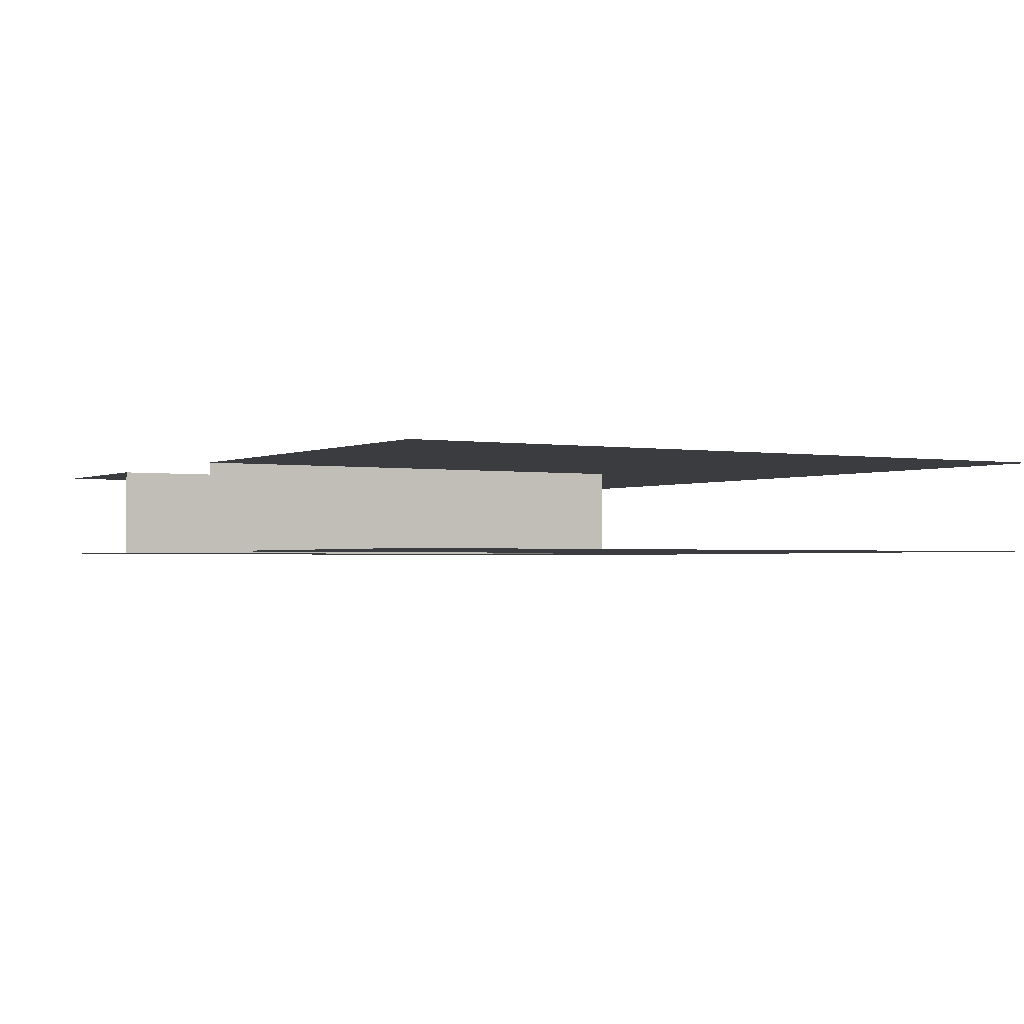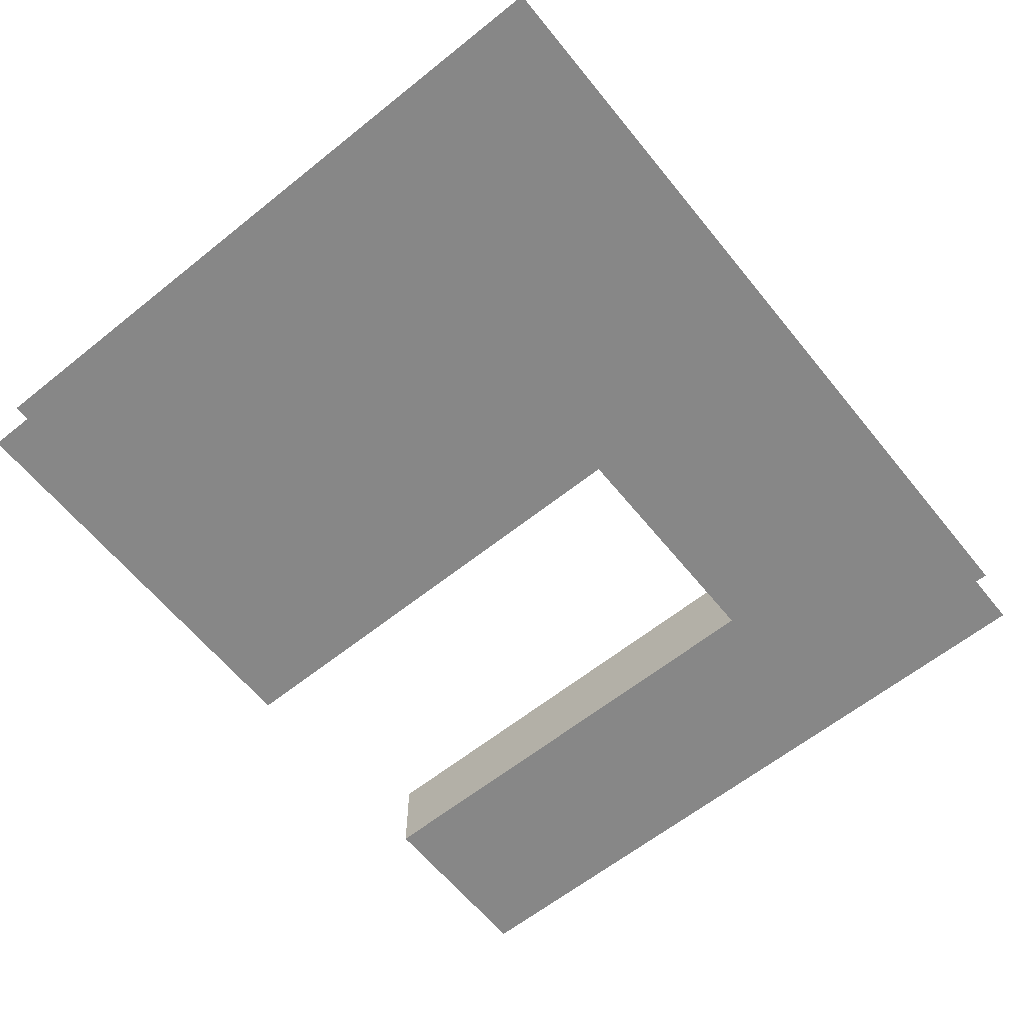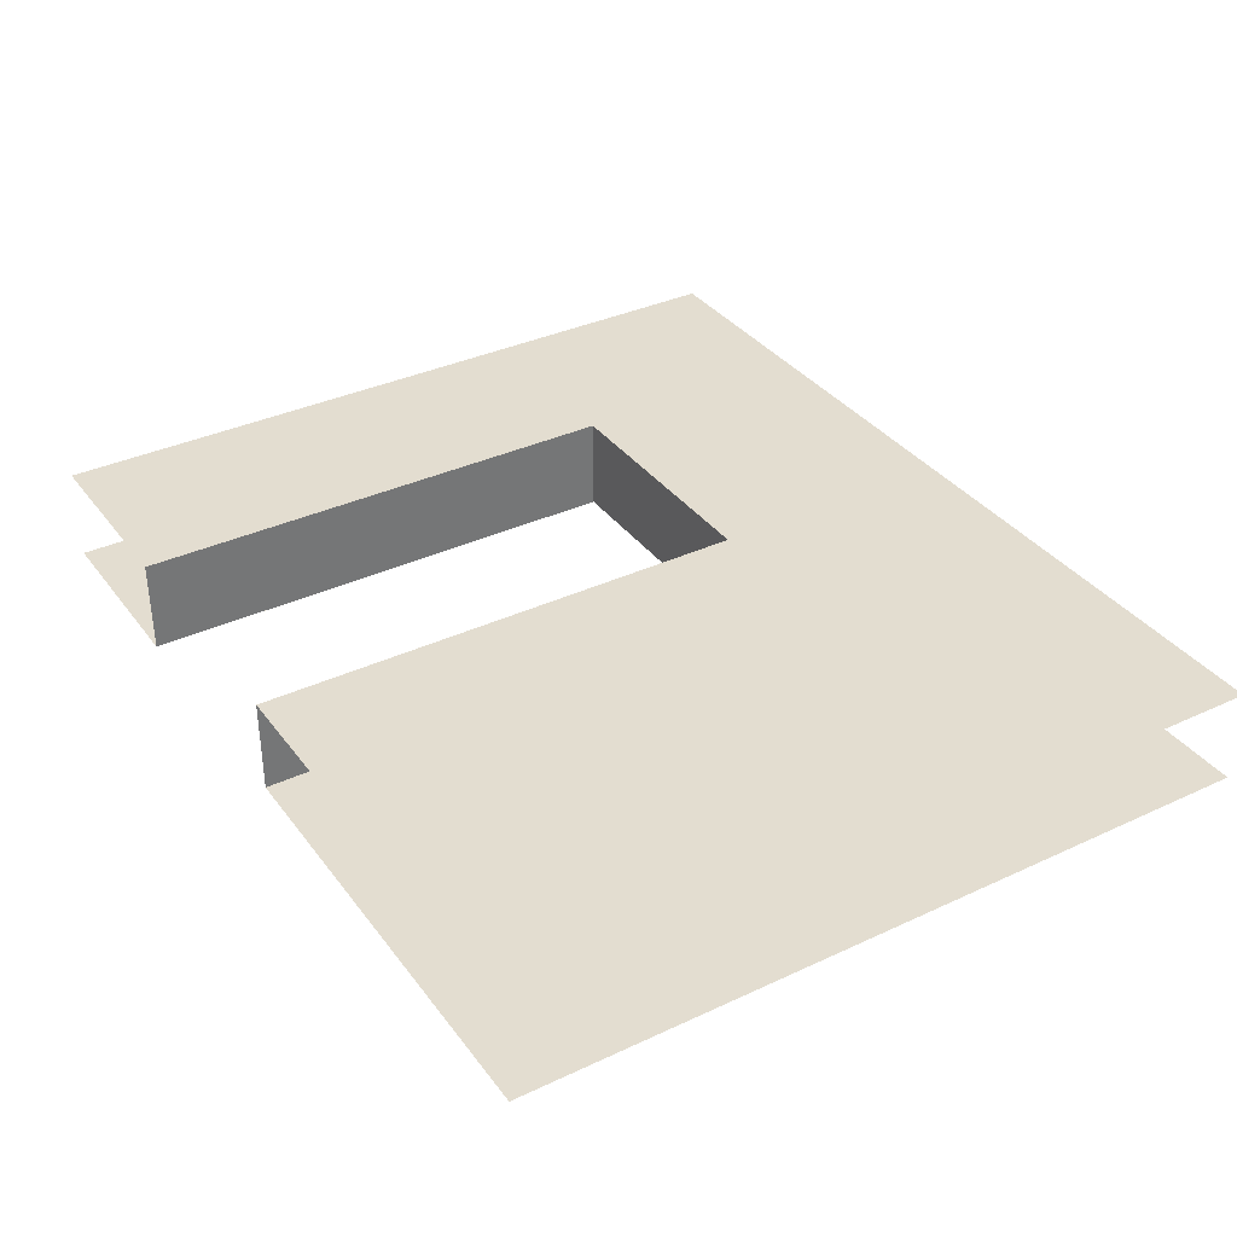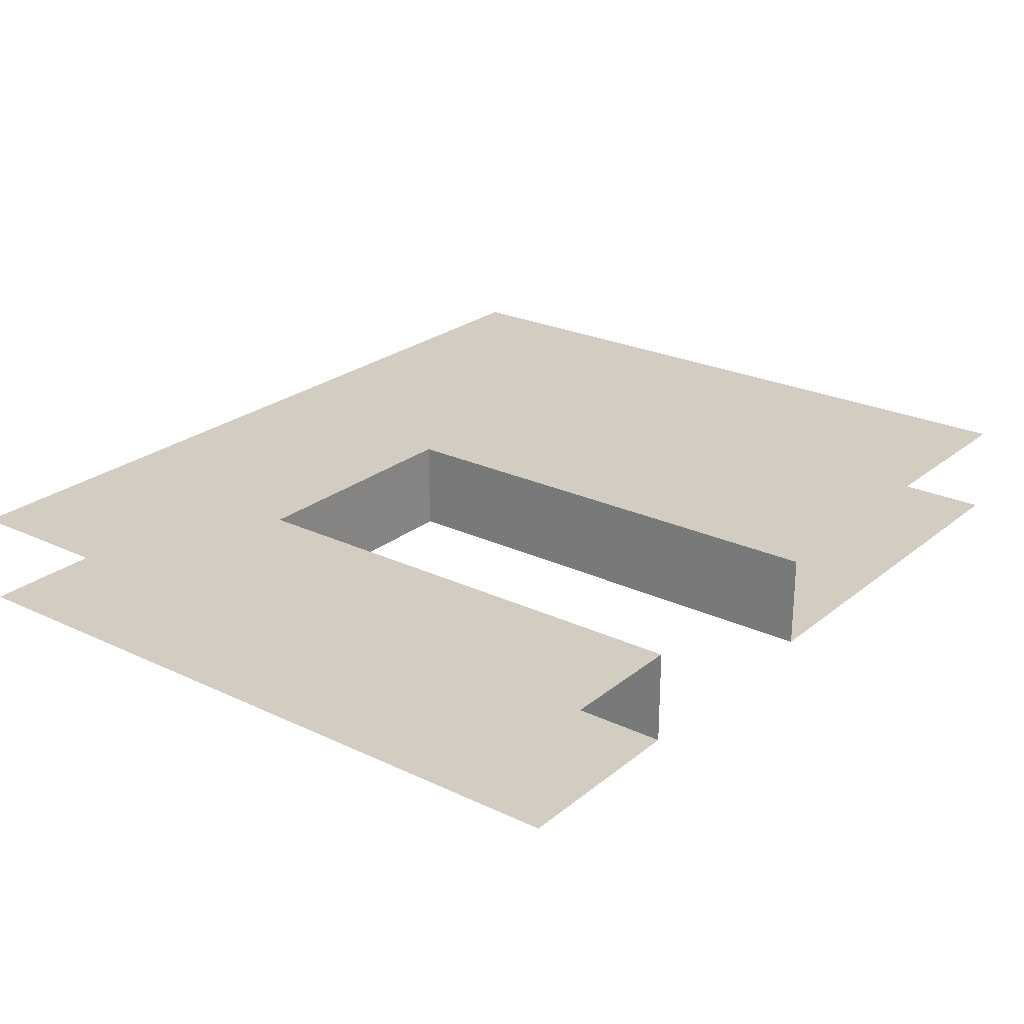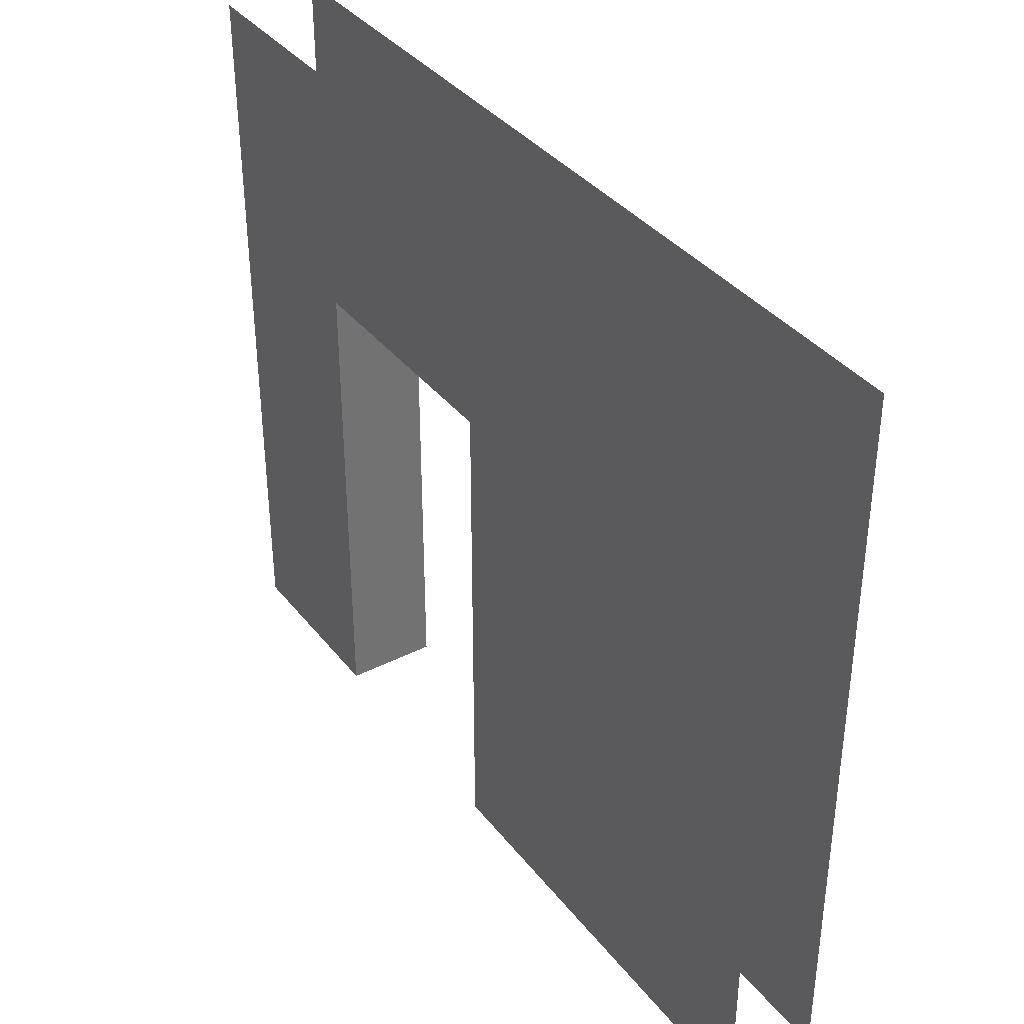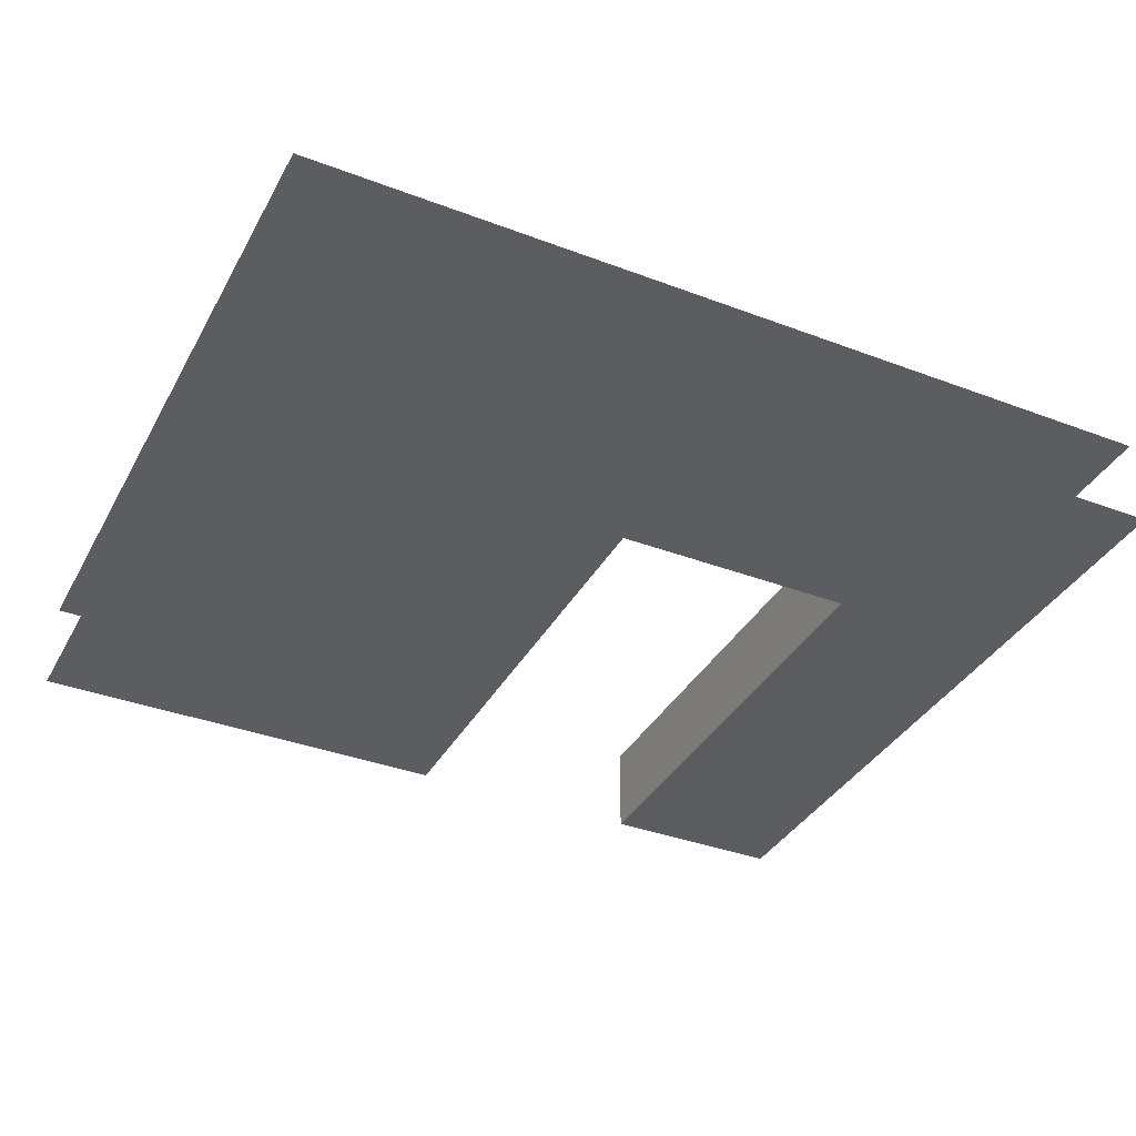
<metadata>
{"format":"obj","ext":"obj","renderer":"f3d","projection":"perspective","resolution":1024,"background":"white","views":[{"elev":-1.6,"azim":58.8,"up":"+Z"},{"elev":-62.5,"azim":129.0,"up":"+Z"},{"elev":35.5,"azim":58.3,"up":"+Z"},{"elev":24.5,"azim":-52.3,"up":"+Z"},{"elev":37.0,"azim":56.8,"up":"+Y"},{"elev":-36.9,"azim":154.0,"up":"+Z"}]}
</metadata>
<code>
g default
v 1.803 1.529 -1.548
v 3.988 1.529 -1.548
v 6.856 1.529 -1.548
v 8.54 1.529 -1.548
v 10.22 1.529 -1.548
v 11.91 1.529 -1.548
v 1.803 2.944 -1.548
v 3.988 2.944 -1.548
v 6.856 2.944 -1.548
v 8.54 2.944 -1.548
v 10.22 2.944 -1.548
v 11.91 2.944 -1.548
v 1.803 4.359 -1.548
v 3.988 4.359 -1.548
v 6.856 4.359 -1.548
v 8.54 4.359 -1.548
v 10.22 4.359 -1.548
v 11.91 4.359 -1.548
v 1.803 5.774 -1.548
v 3.988 5.774 -1.548
v 6.856 5.774 -1.548
v 8.54 5.774 -1.548
v 10.22 5.774 -1.548
v 11.91 5.774 -1.548
v 1.803 7.189 -1.548
v 3.988 7.189 -1.548
v 5.171 7.189 -1.548
v 6.856 7.189 -1.548
v 8.54 7.189 -1.548
v 10.22 7.189 -1.548
v 11.91 7.189 -1.548
v 1.803 8.604 -1.548
v 3.487 8.604 -1.548
v 5.171 8.604 -1.548
v 6.856 8.604 -1.548
v 8.54 8.604 -1.548
v 10.22 8.604 -1.548
v 11.91 8.604 -1.548
v 1.803 10.02 -1.548
v 3.487 10.02 -1.548
v 5.171 10.02 -1.548
v 6.856 10.02 -1.548
v 8.54 10.02 -1.548
v 10.22 10.02 -1.548
v 11.91 10.02 -1.548
v 1.803 10.02 -2.614
v 3.487 10.02 -2.614
v 5.171 10.02 -2.614
v 6.856 10.02 -2.614
v 8.54 10.02 -2.614
v 10.22 10.02 -2.614
v 11.91 10.02 -2.614
v 1.803 8.604 -2.614
v 3.487 8.604 -2.614
v 5.171 8.604 -2.614
v 6.856 8.604 -2.614
v 8.54 8.604 -2.614
v 10.22 8.604 -2.614
v 11.91 8.604 -2.614
v 1.803 7.189 -2.614
v 3.988 7.189 -2.614
v 5.171 7.189 -2.614
v 6.856 7.189 -2.614
v 8.54 7.189 -2.614
v 10.22 7.189 -2.614
v 11.91 7.189 -2.614
v 1.803 5.774 -2.614
v 3.988 5.774 -2.614
v 6.856 5.774 -2.614
v 8.54 5.774 -2.614
v 10.22 5.774 -2.614
v 11.91 5.774 -2.614
v 1.803 4.359 -2.614
v 3.988 4.359 -2.614
v 6.856 4.359 -2.614
v 8.54 4.359 -2.614
v 10.22 4.359 -2.614
v 11.91 4.359 -2.614
v 1.803 2.944 -2.614
v 3.988 2.944 -2.614
v 6.856 2.944 -2.614
v 8.54 2.944 -2.614
v 10.22 2.944 -2.614
v 11.91 2.944 -2.614
v 1.803 1.529 -2.614
v 3.988 1.529 -2.614
v 6.856 1.529 -2.614
v 8.54 1.529 -2.614
v 10.22 1.529 -2.614
v 11.91 1.529 -2.614
g House1:pCube8
f 1 2 8 7
f 3 4 10 9
f 4 5 11 10
f 5 6 12 11
f 7 8 14 13
f 9 10 16 15
f 10 11 17 16
f 11 12 18 17
f 13 14 20 19
f 15 16 22 21
f 16 17 23 22
f 17 18 24 23
f 19 20 26 25
f 21 22 29 28
f 22 23 30 29
f 23 24 31 30
f 25 26 33 32
f 26 27 34 33
f 27 28 35 34
f 28 29 36 35
f 29 30 37 36
f 30 31 38 37
f 32 33 40 39
f 33 34 41 40
f 34 35 42 41
f 35 36 43 42
f 36 37 44 43
f 37 38 45 44
f 46 47 54 53
f 47 48 55 54
f 48 49 56 55
f 49 50 57 56
f 50 51 58 57
f 51 52 59 58
f 53 54 61 60
f 54 55 62 61
f 55 56 63 62
f 56 57 64 63
f 57 58 65 64
f 58 59 66 65
f 60 61 68 67
f 63 64 70 69
f 64 65 71 70
f 65 66 72 71
f 67 68 74 73
f 69 70 76 75
f 70 71 77 76
f 71 72 78 77
f 73 74 80 79
f 75 76 82 81
f 76 77 83 82
f 77 78 84 83
f 79 80 86 85
f 81 82 88 87
f 82 83 89 88
f 83 84 90 89
f 8 2 86 80
f 26 20 68 61
f 20 14 74 68
f 14 8 80 74
f 3 9 81 87
f 9 15 75 81
f 15 21 69 75
f 21 28 63 69
f 28 27 62 63
f 27 26 61 62

</code>
